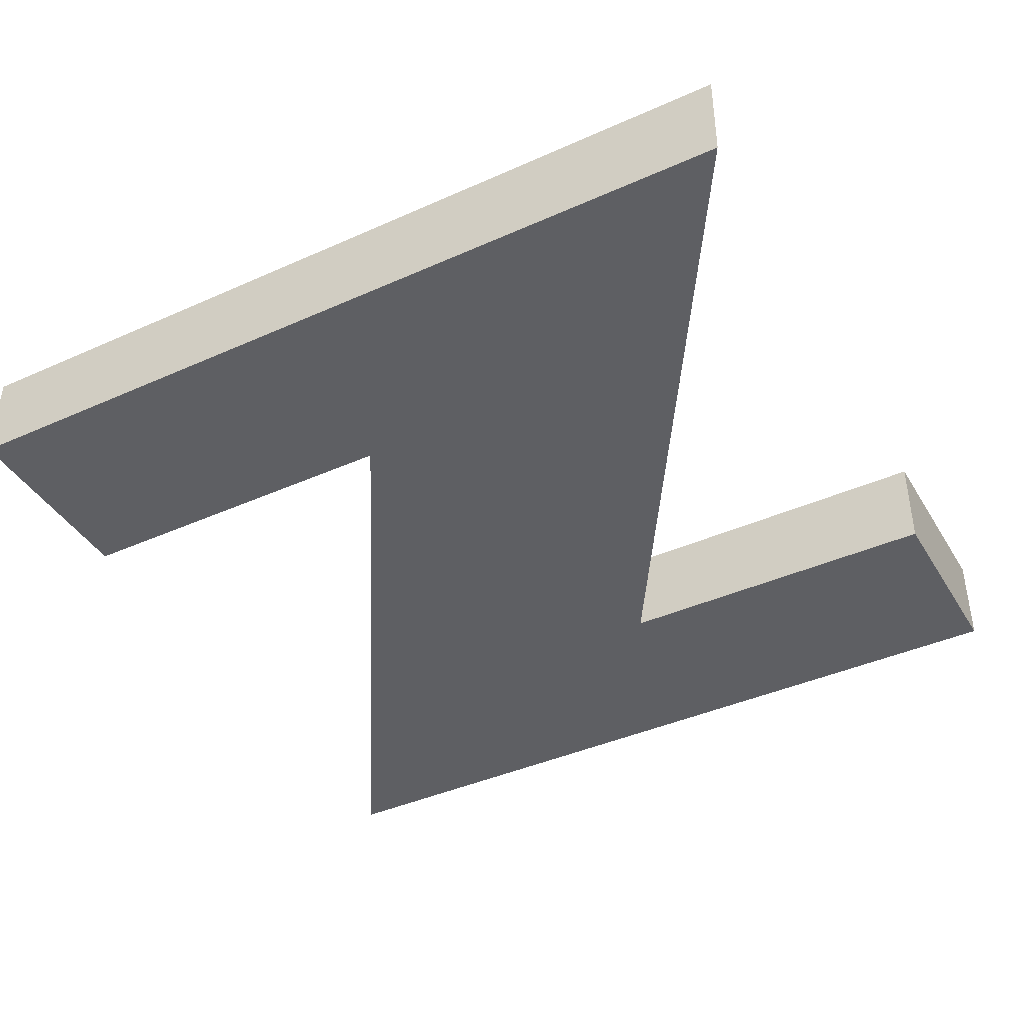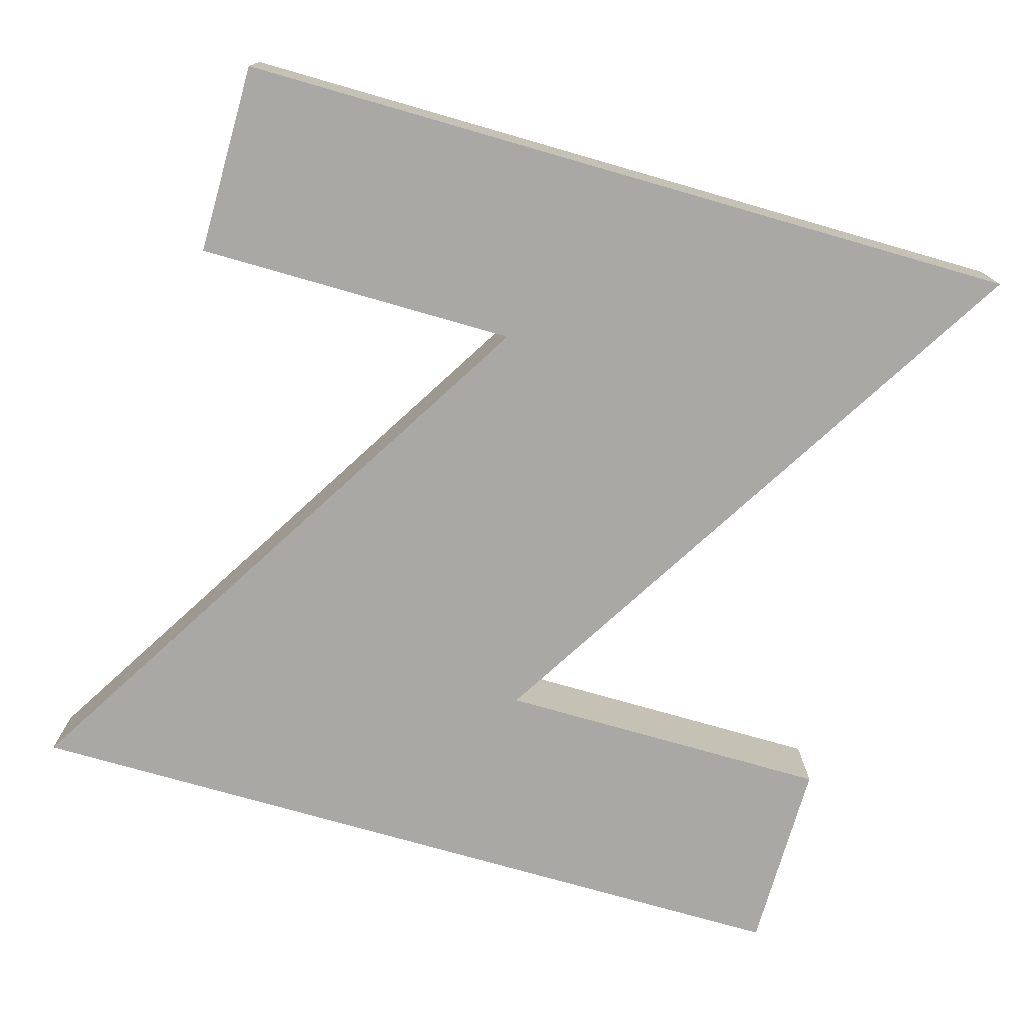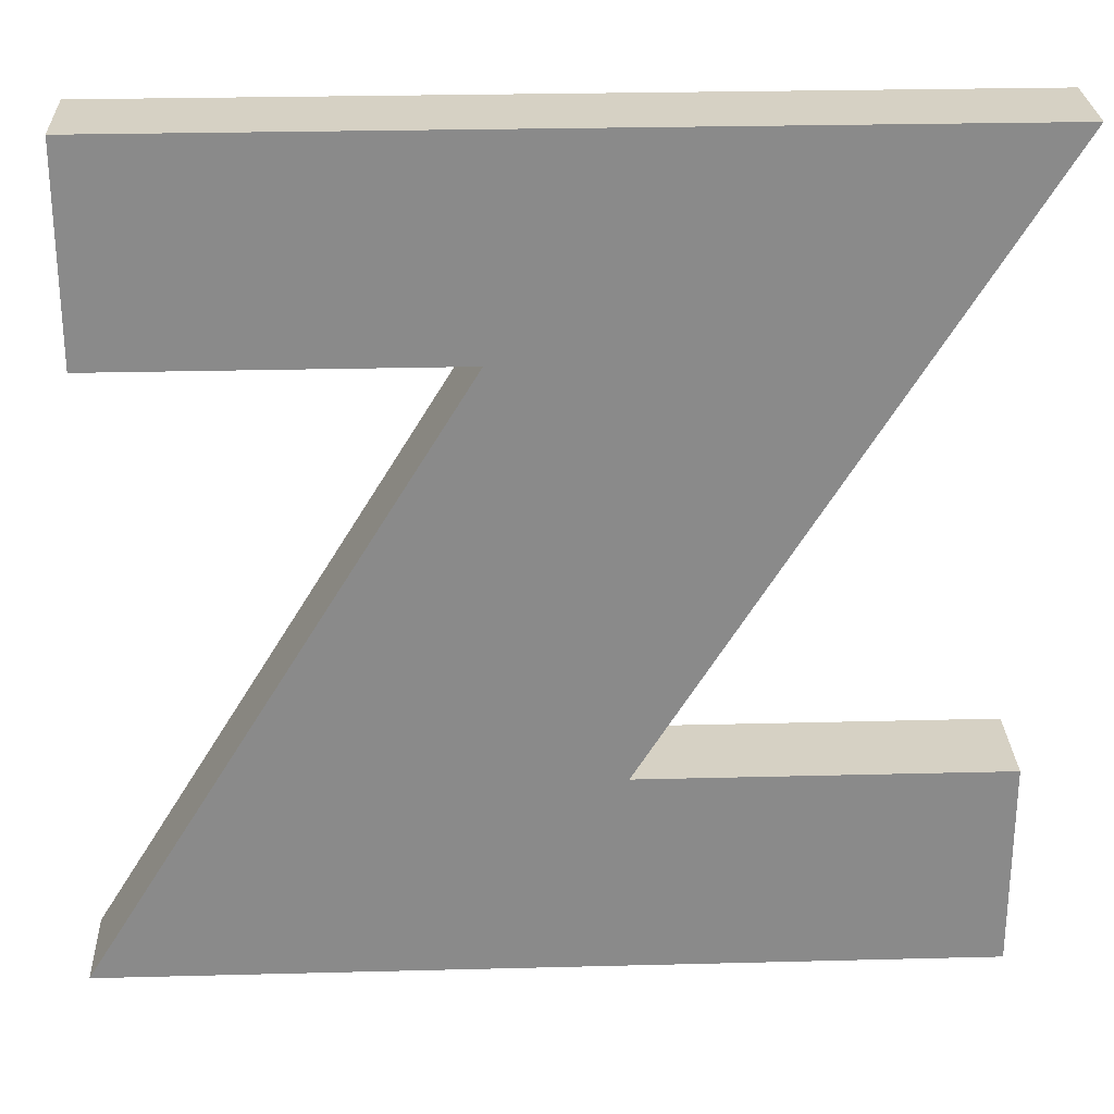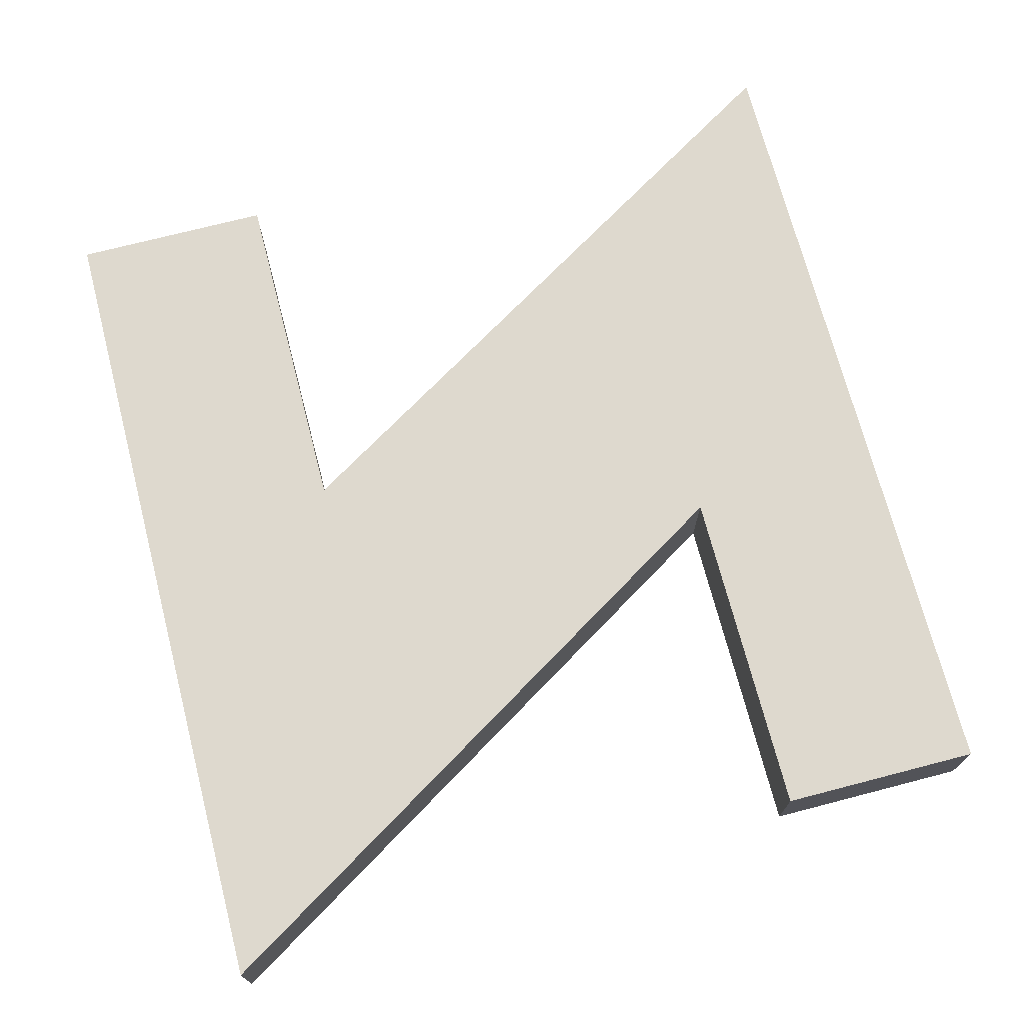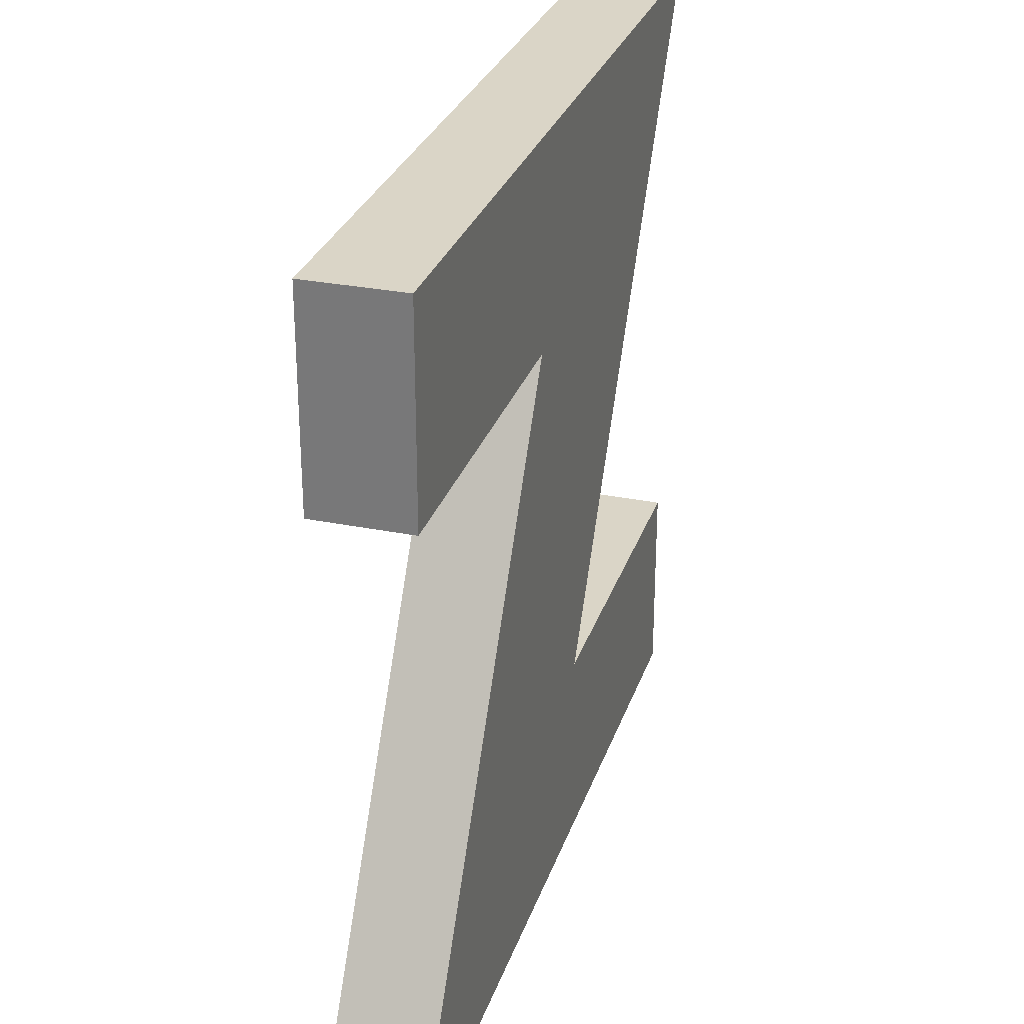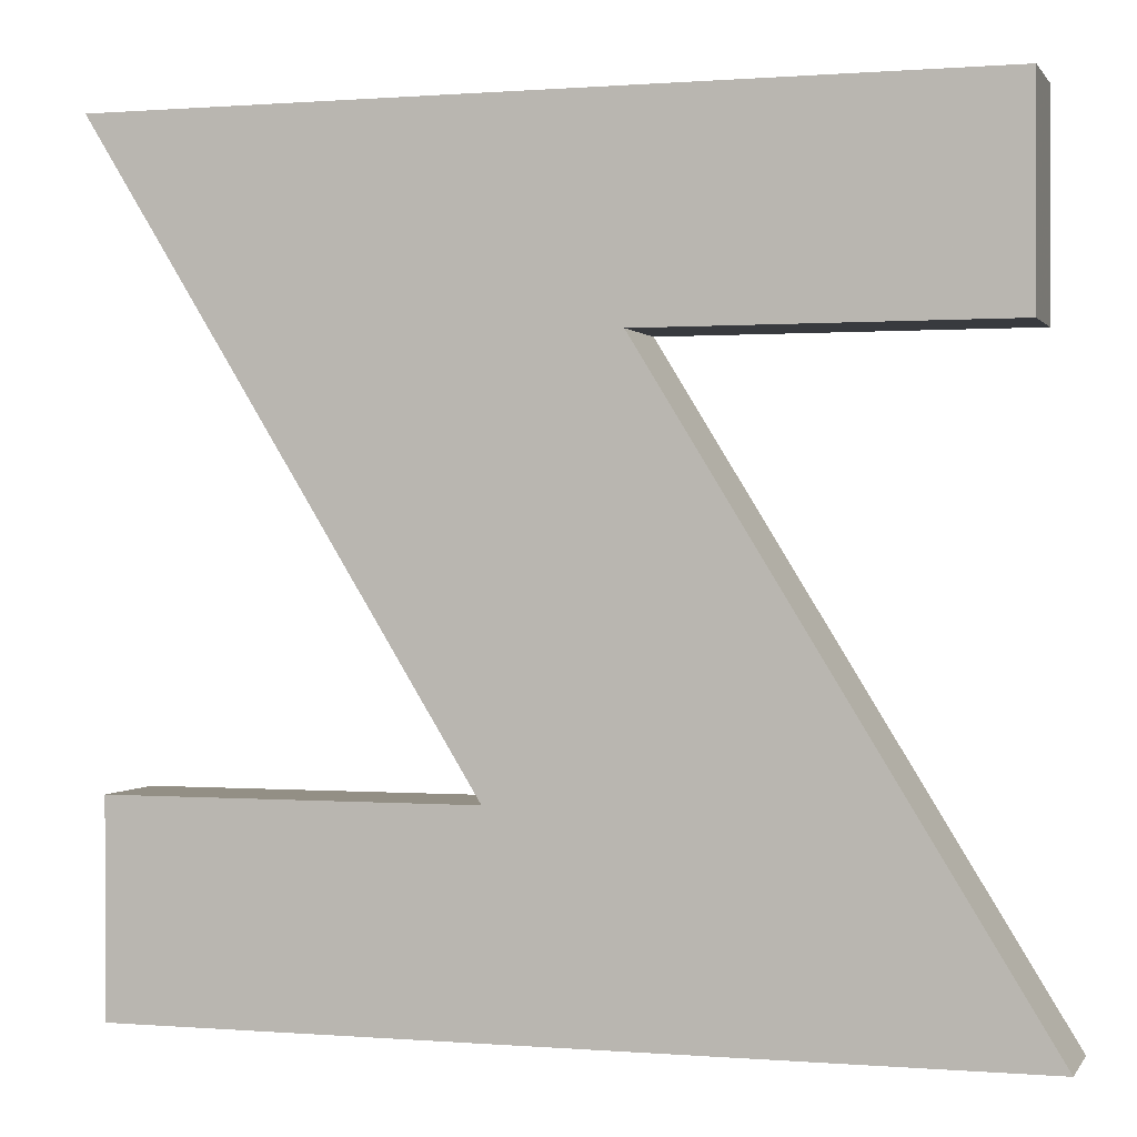
<metadata>
{"format":"obj","ext":"obj","renderer":"f3d","projection":"perspective","resolution":1024,"background":"white","views":[{"elev":-41.0,"azim":-151.4,"up":"+Y"},{"elev":-74.9,"azim":-16.0,"up":"+Y"},{"elev":26.8,"azim":-2.3,"up":"+Z"},{"elev":71.5,"azim":-104.6,"up":"+Y"},{"elev":29.0,"azim":-73.2,"up":"+Z"},{"elev":0.3,"azim":-163.1,"up":"+Z"}]}
</metadata>
<code>
o Object.1
v 36.89 85.65 48.5
v 121.4 85.65 48.5
v 6.75 85.65 144.7
v 125.8 85.65 193.2
v -82.15 85.65 3.1e-05
v 121.4 108.2 48.5
v 36.89 108.2 48.5
v 6.75 108.2 144.7
v -82.15 108.2 3.1e-05
v 121.4 108.2 -1.5e-05
v 121.4 85.65 -1.5e-05
v -74.93 108.2 144.7
v -74.93 85.65 144.7
v -74.93 108.2 193.2
v -74.93 85.65 193.2
v 125.8 108.2 193.2
f 1 11 2
f 3 15 13
f 3 4 15
f 3 1 4
f 1 5 11
f 1 3 5
f 6 10 7
f 12 14 8
f 14 16 8
f 16 7 8
f 10 9 7
f 9 8 7
f 2 10 6
f 2 11 10
f 11 9 10
f 11 5 9
f 5 8 9
f 5 3 8
f 3 12 8
f 3 13 12
f 13 14 12
f 13 15 14
f 15 16 14
f 15 4 16
f 4 7 16
f 4 1 7
f 1 6 7
f 1 2 6

</code>
